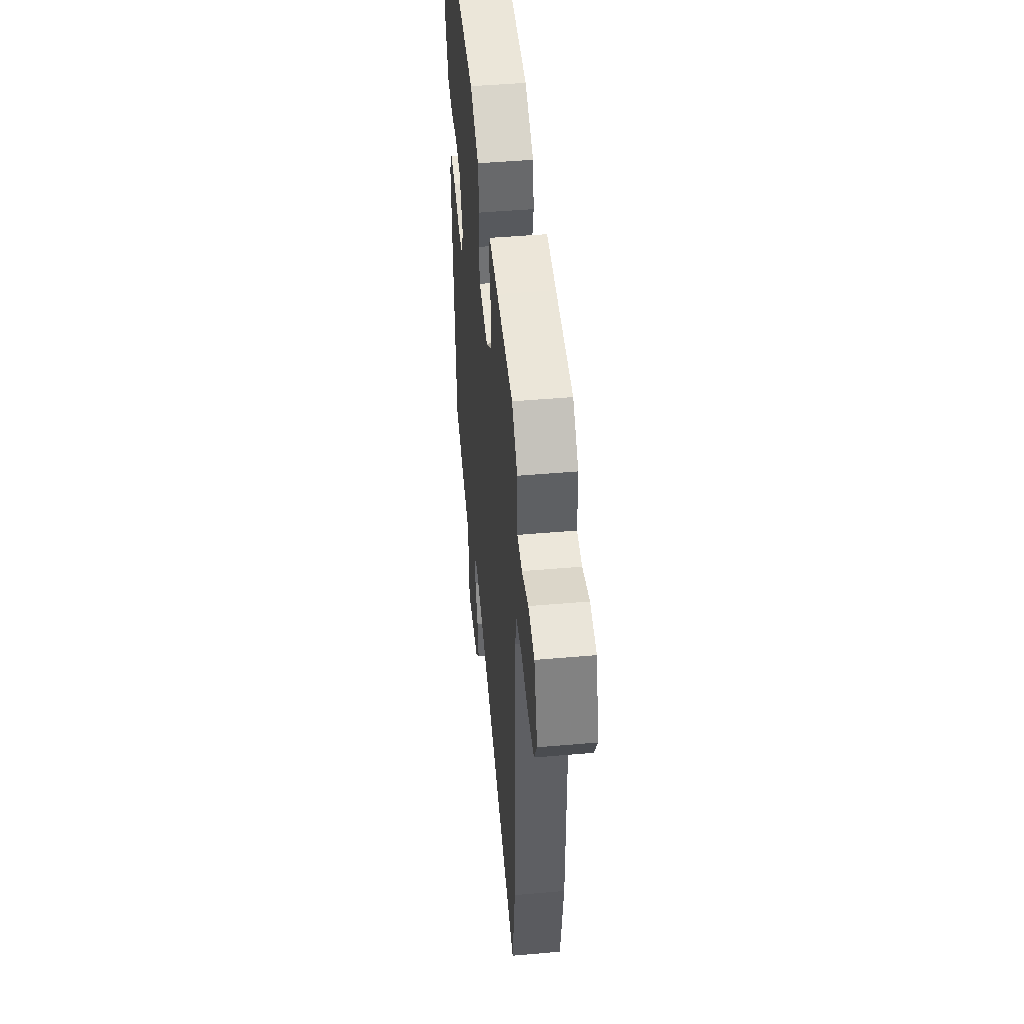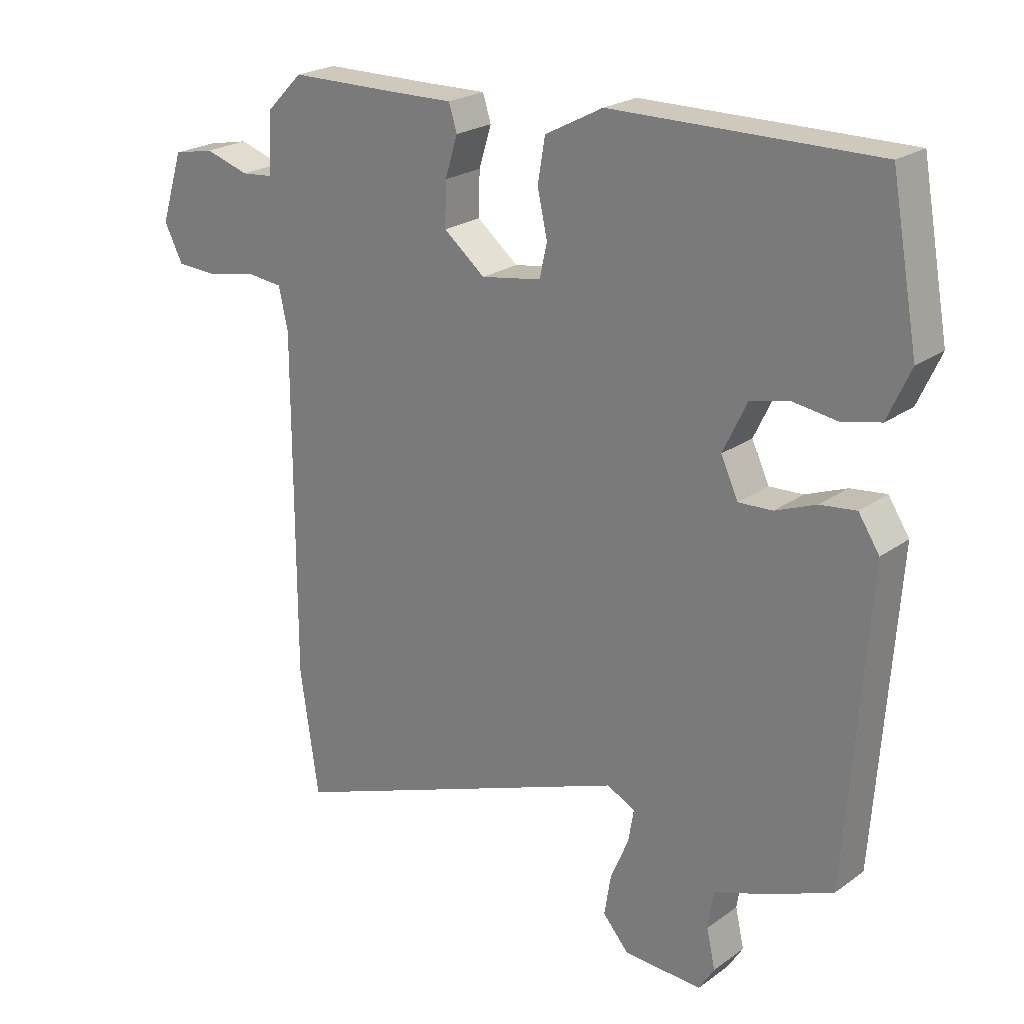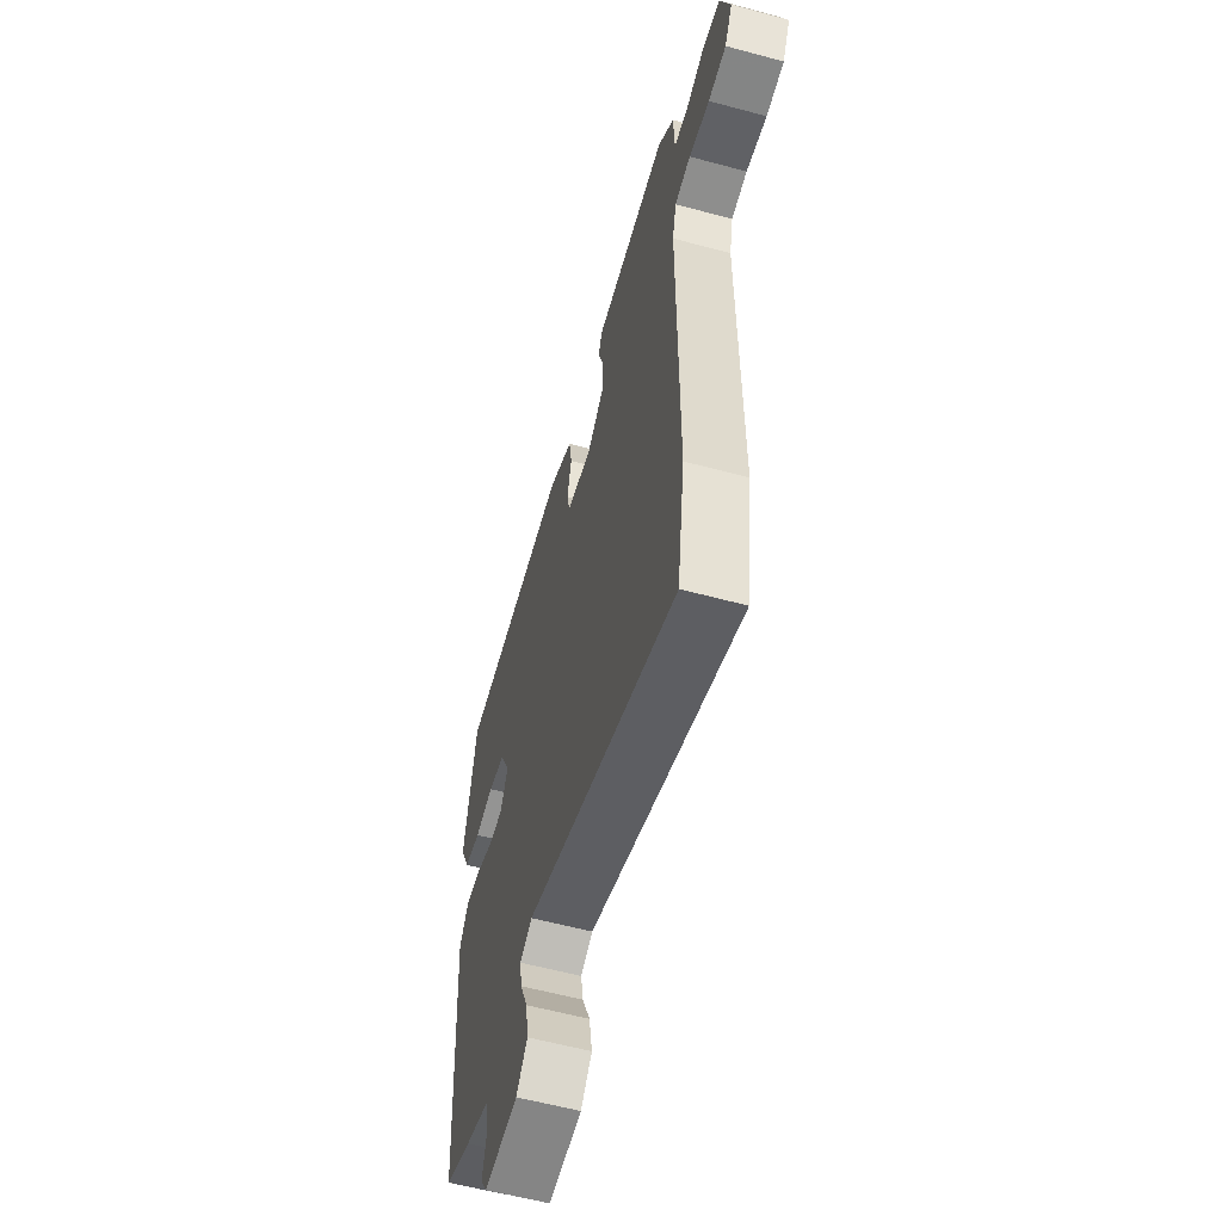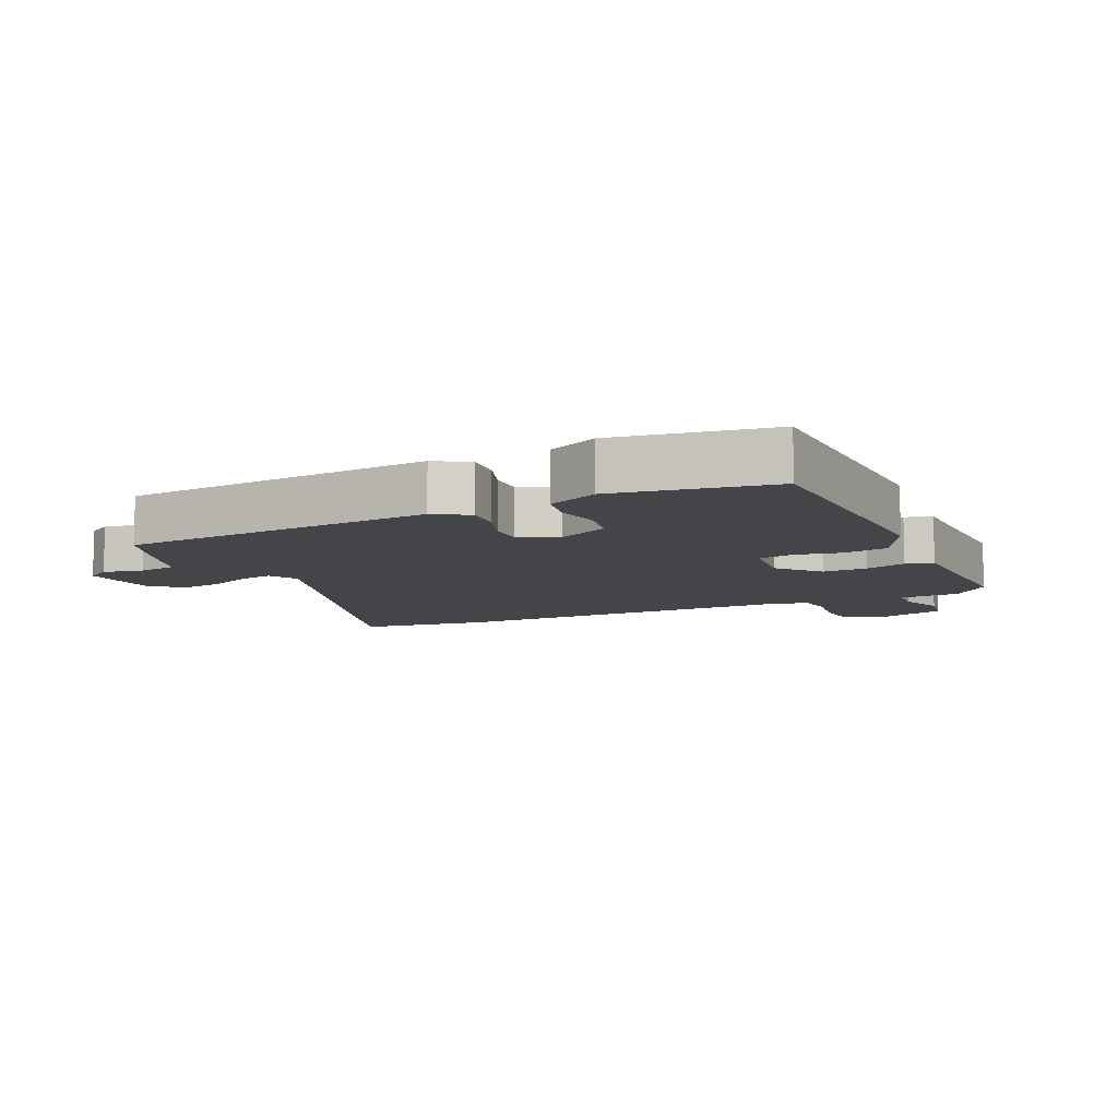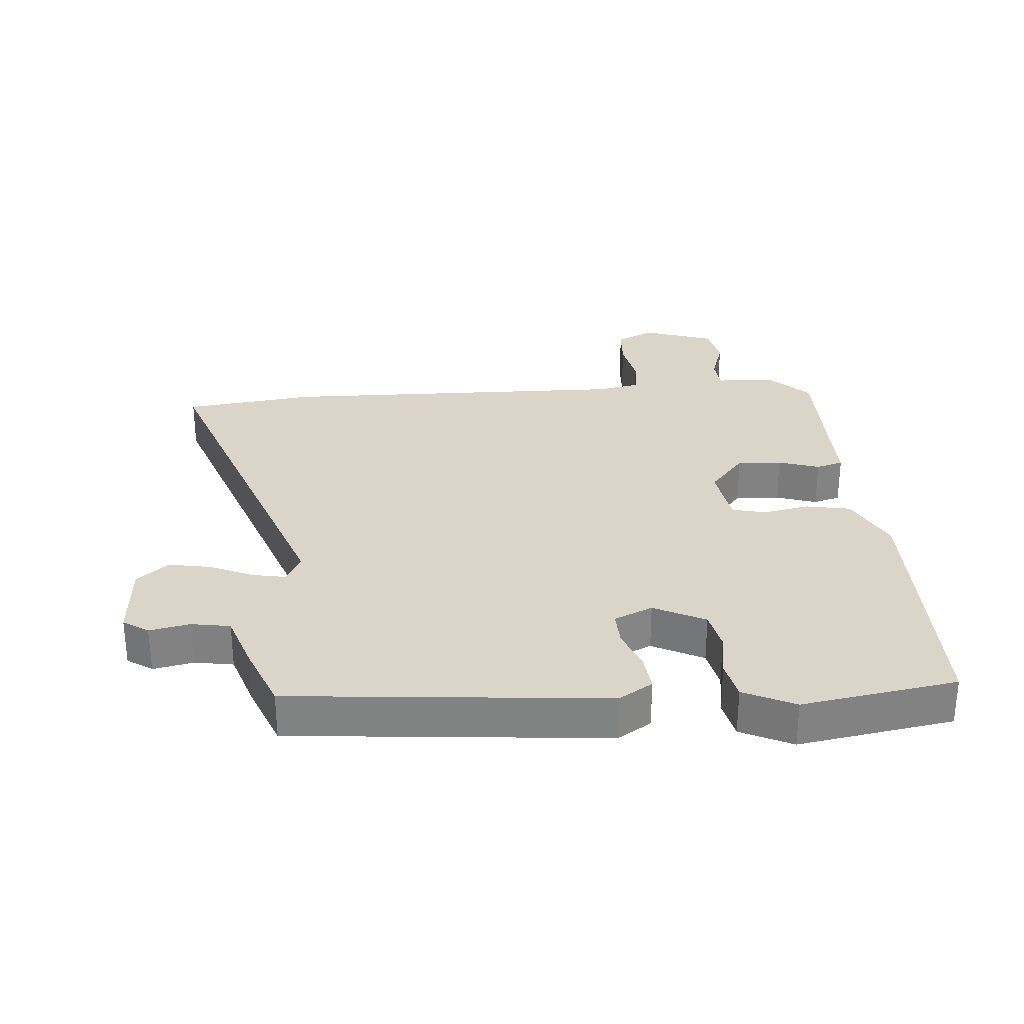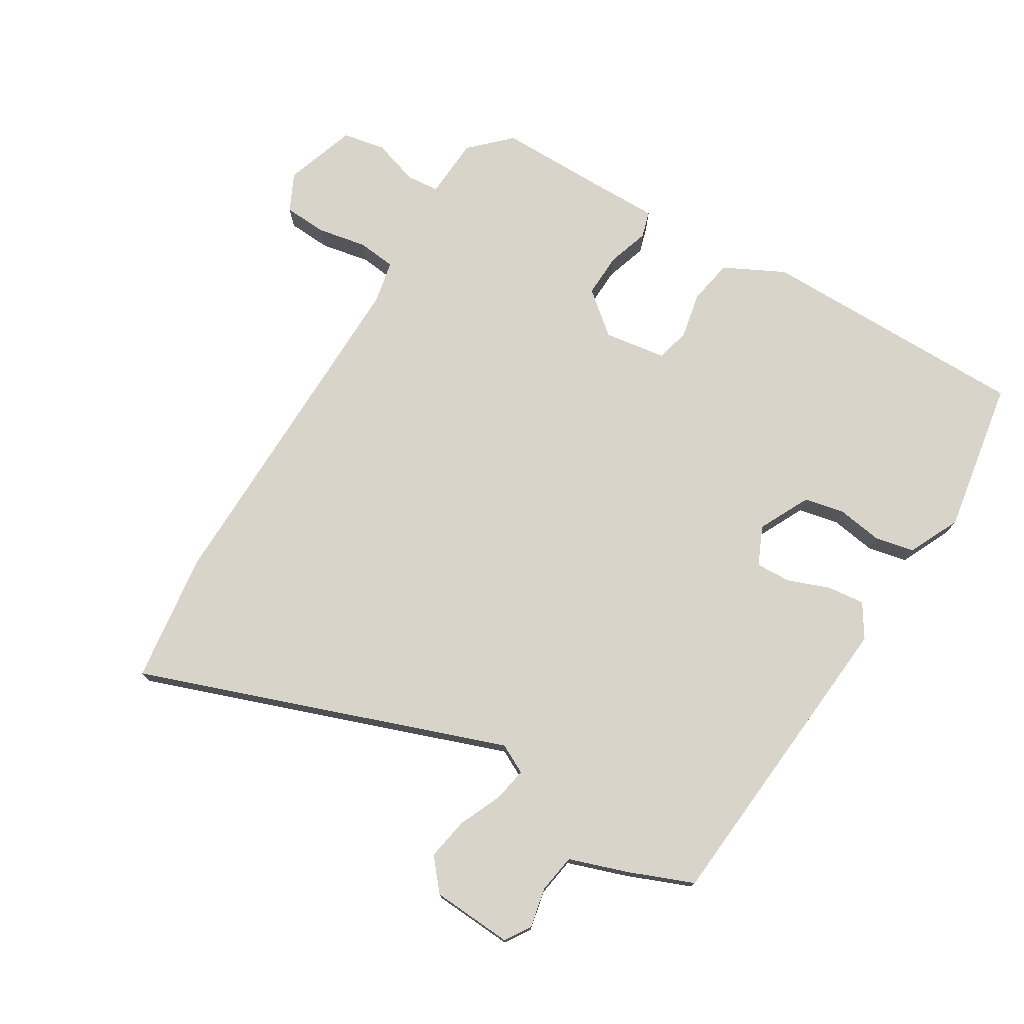
<metadata>
{"format":"obj","ext":"obj","renderer":"f3d","projection":"perspective","resolution":1024,"background":"white","views":[{"elev":47.4,"azim":84.4,"up":"+Z"},{"elev":22.8,"azim":-140.3,"up":"+Z"},{"elev":-59.1,"azim":74.5,"up":"+Z"},{"elev":-8.8,"azim":-63.5,"up":"+Y"},{"elev":29.3,"azim":-93.4,"up":"+Y"},{"elev":75.1,"azim":-148.0,"up":"+Y"}]}
</metadata>
<code>
v 0.503 0.07 -0.48
v 0.473 0.07 -0.684
v -0.099 0.07 -0.468
v -0.145 0.07 -0.491
v -0.136 0.07 -0.544
v -0.107 0.07 -0.612
v -0.096 0.07 -0.679
v -0.138 0.07 -0.727
v -0.265 0.07 -0.733
v -0.29 0.07 -0.693
v -0.276 0.07 -0.63
v -0.285 0.07 -0.569
v -0.377 0.07 -0.536
v -0.477 0.07 -0.494
v -0.512 0.07 0
v -0.478 0.07 0.052
v -0.42 0.07 0.045
v -0.354 0.07 0.019
v -0.299 0.07 0.016
v -0.271 0.07 0.076
v -0.31 0.07 0.157
v -0.373 0.07 0.171
v -0.444 0.07 0.161
v -0.506 0.07 0.175
v -0.543 0.07 0.256
v -0.499 0.07 0.498
v -0.073 0.07 0.494
v 0.021 0.07 0.445
v 0.033 0.07 0.374
v 0.017 0.07 0.302
v 0.029 0.07 0.248
v 0.127 0.07 0.232
v 0.194 0.07 0.286
v 0.192 0.07 0.356
v 0.172 0.07 0.421
v 0.185 0.07 0.463
v 0.284 0.07 0.461
v 0.463 0.07 0.459
v 0.523 0.07 0.399
v 0.527 0.07 0.303
v 0.579 0.07 0.298
v 0.651 0.07 0.32
v 0.718 0.07 0.306
v 0.754 0.07 0.193
v 0.724 0.07 0.134
v 0.656 0.07 0.131
v 0.578 0.07 0.147
v 0.518 0.07 0.141
v 0.503 0.07 0.074
v 0.503 0 -0.48
v 0.473 0 -0.684
v -0.099 0 -0.468
v -0.145 0 -0.491
v -0.136 0 -0.544
v -0.107 0 -0.612
v -0.096 0 -0.679
v -0.138 0 -0.727
v -0.265 0 -0.733
v -0.29 0 -0.693
v -0.276 0 -0.63
v -0.285 0 -0.569
v -0.377 0 -0.536
v -0.477 0 -0.494
v -0.512 0 0
v -0.478 0 0.052
v -0.42 0 0.045
v -0.354 0 0.019
v -0.299 0 0.016
v -0.271 0 0.076
v -0.31 0 0.157
v -0.373 0 0.171
v -0.444 0 0.161
v -0.506 0 0.175
v -0.543 0 0.256
v -0.499 0 0.498
v -0.073 0 0.494
v 0.021 0 0.445
v 0.033 0 0.374
v 0.017 0 0.302
v 0.029 0 0.248
v 0.127 0 0.232
v 0.194 0 0.286
v 0.192 0 0.356
v 0.172 0 0.421
v 0.185 0 0.463
v 0.284 0 0.461
v 0.463 0 0.459
v 0.523 0 0.399
v 0.527 0 0.303
v 0.579 0 0.298
v 0.651 0 0.32
v 0.718 0 0.306
v 0.754 0 0.193
v 0.724 0 0.134
v 0.656 0 0.131
v 0.578 0 0.147
v 0.518 0 0.141
v 0.503 0 0.074
f 45 46 47
f 44 45 47
f 43 44 47
f 42 43 47
f 41 42 47
f 40 41 47 48
f 40 48 49
f 39 40 49
f 38 39 49
f 37 38 49
f 37 49 1
f 36 37 1
f 35 36 1
f 34 35 1
f 28 29 30
f 27 28 30
f 26 27 30
f 25 26 30
f 24 25 30
f 23 24 30
f 22 23 30
f 21 22 30 31
f 20 21 31 32
f 16 17 18
f 15 16 18
f 14 15 18
f 13 14 18
f 12 13 18
f 11 12 18 19
f 9 10 11
f 8 9 11
f 7 8 11
f 6 7 11
f 5 6 11
f 11 19 20
f 5 11 20
f 4 5 20
f 1 2 3
f 33 34 1
f 32 33 1 3
f 3 4 20 32
f 96 95 94
f 96 94 93
f 96 93 92
f 96 92 91
f 96 91 90
f 97 96 90 89
f 98 97 89
f 98 89 88
f 98 88 87
f 98 87 86
f 50 98 86
f 50 86 85
f 50 85 84
f 50 84 83
f 79 78 77
f 79 77 76
f 79 76 75
f 79 75 74
f 79 74 73
f 79 73 72
f 79 72 71
f 80 79 71 70
f 81 80 70 69
f 67 66 65
f 67 65 64
f 67 64 63
f 67 63 62
f 67 62 61
f 68 67 61 60
f 60 59 58
f 60 58 57
f 60 57 56
f 60 56 55
f 60 55 54
f 69 68 60
f 69 60 54
f 69 54 53
f 52 51 50
f 50 83 82
f 52 50 82 81
f 81 69 53 52
f 1 50 51 2
f 2 51 52 3
f 3 52 53 4
f 4 53 54 5
f 5 54 55 6
f 6 55 56 7
f 7 56 57 8
f 8 57 58 9
f 9 58 59 10
f 10 59 60 11
f 11 60 61 12
f 12 61 62 13
f 13 62 63 14
f 14 63 64 15
f 15 64 65 16
f 16 65 66 17
f 17 66 67 18
f 18 67 68 19
f 19 68 69 20
f 20 69 70 21
f 21 70 71 22
f 22 71 72 23
f 23 72 73 24
f 24 73 74 25
f 25 74 75 26
f 26 75 76 27
f 27 76 77 28
f 28 77 78 29
f 29 78 79 30
f 30 79 80 31
f 31 80 81 32
f 32 81 82 33
f 33 82 83 34
f 34 83 84 35
f 35 84 85 36
f 36 85 86 37
f 37 86 87 38
f 38 87 88 39
f 39 88 89 40
f 40 89 90 41
f 41 90 91 42
f 42 91 92 43
f 43 92 93 44
f 44 93 94 45
f 45 94 95 46
f 46 95 96 47
f 47 96 97 48
f 48 97 98 49
f 49 98 50 1

</code>
